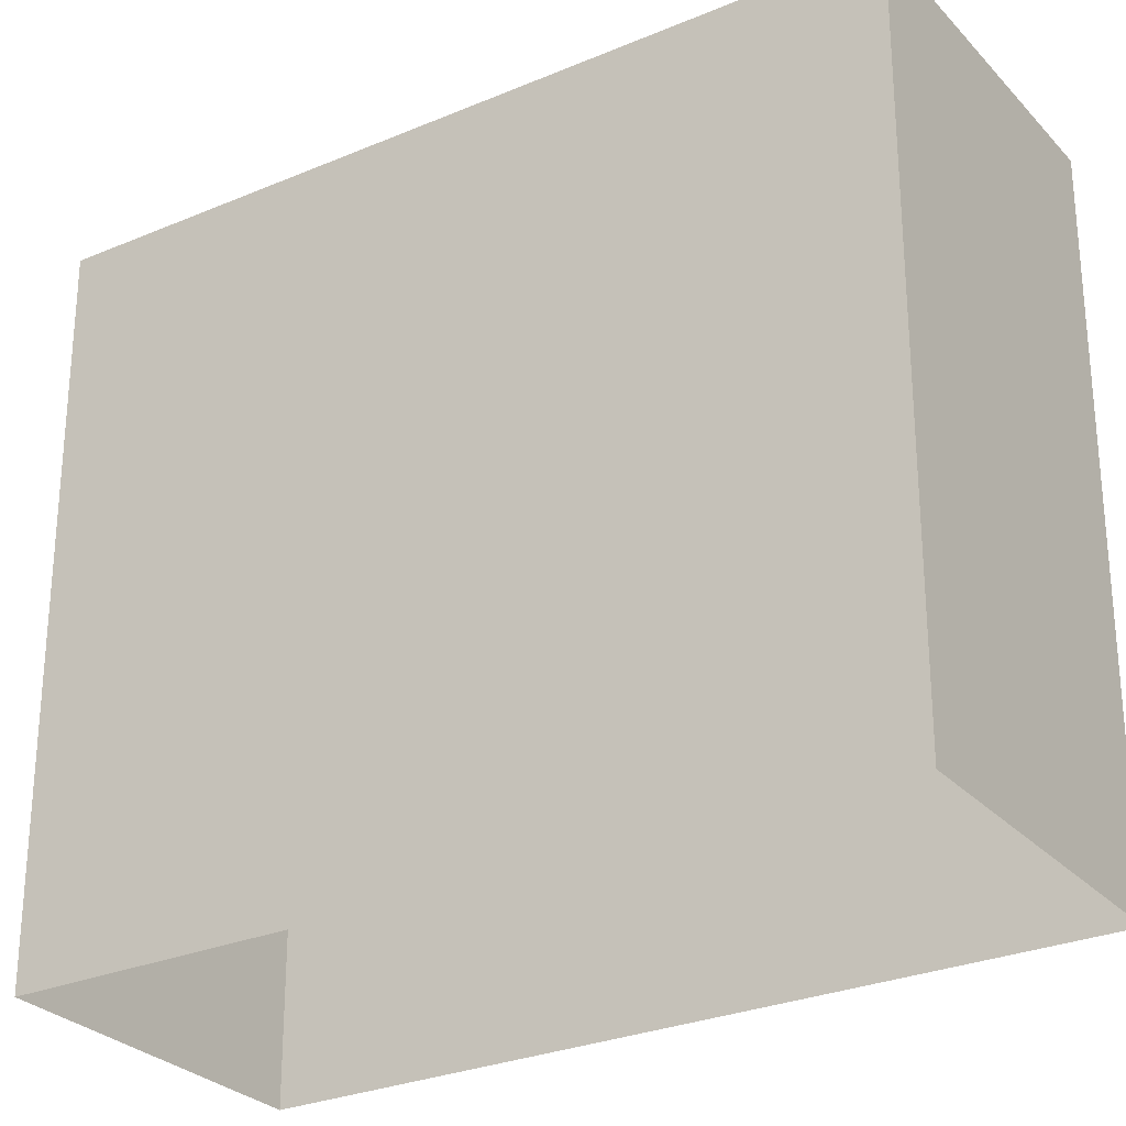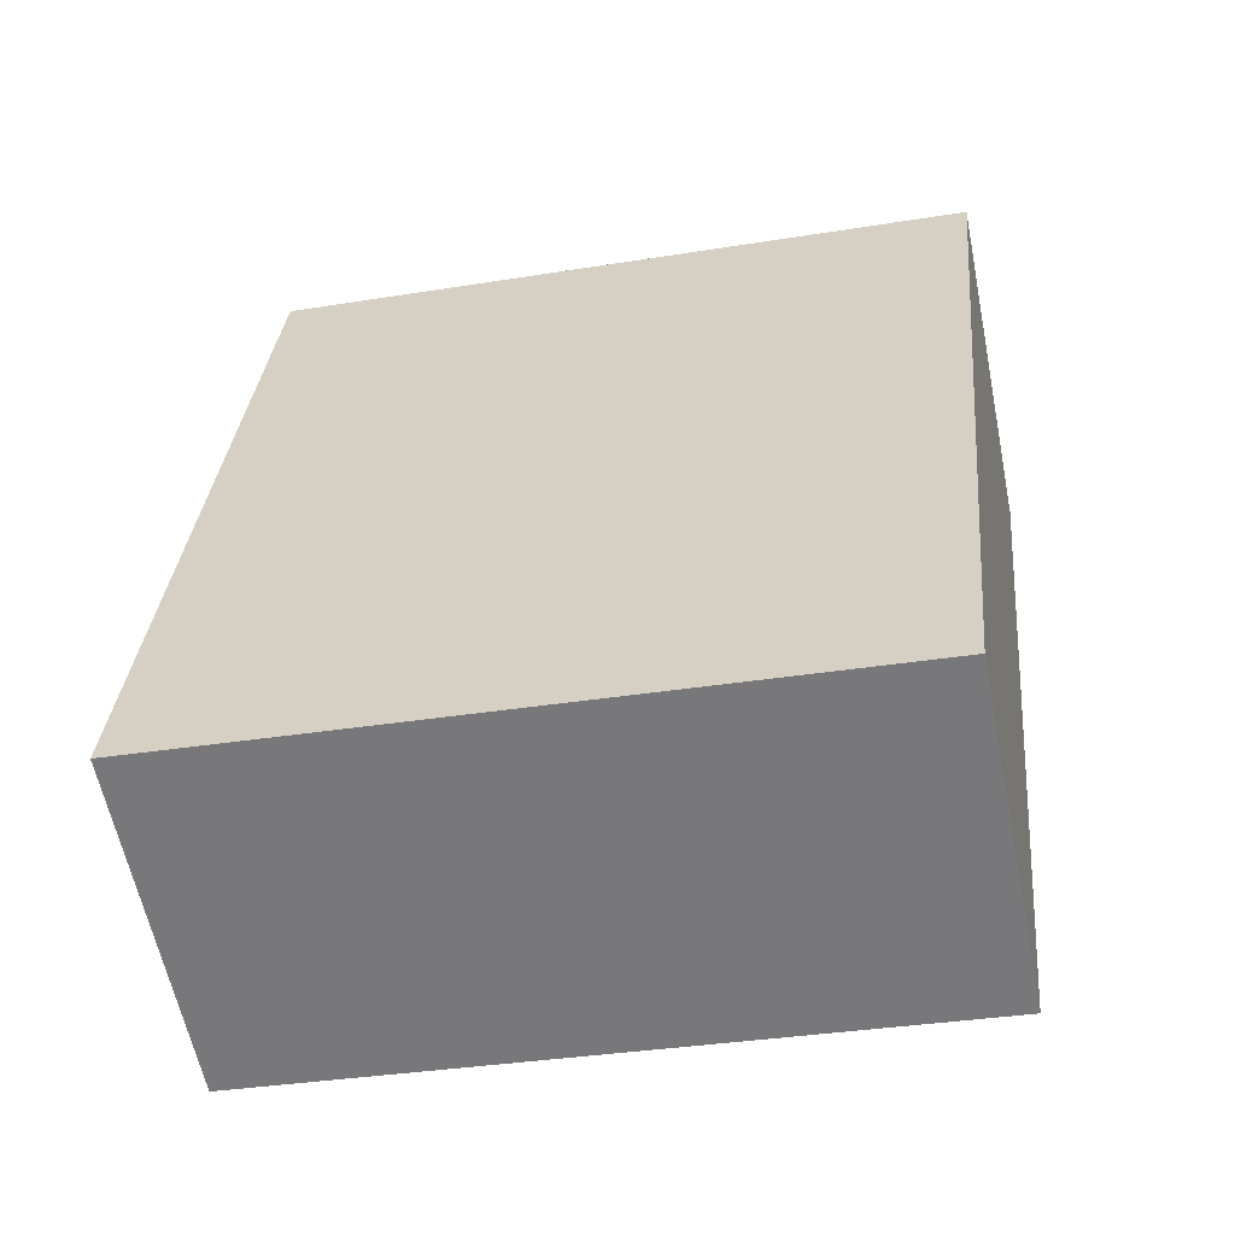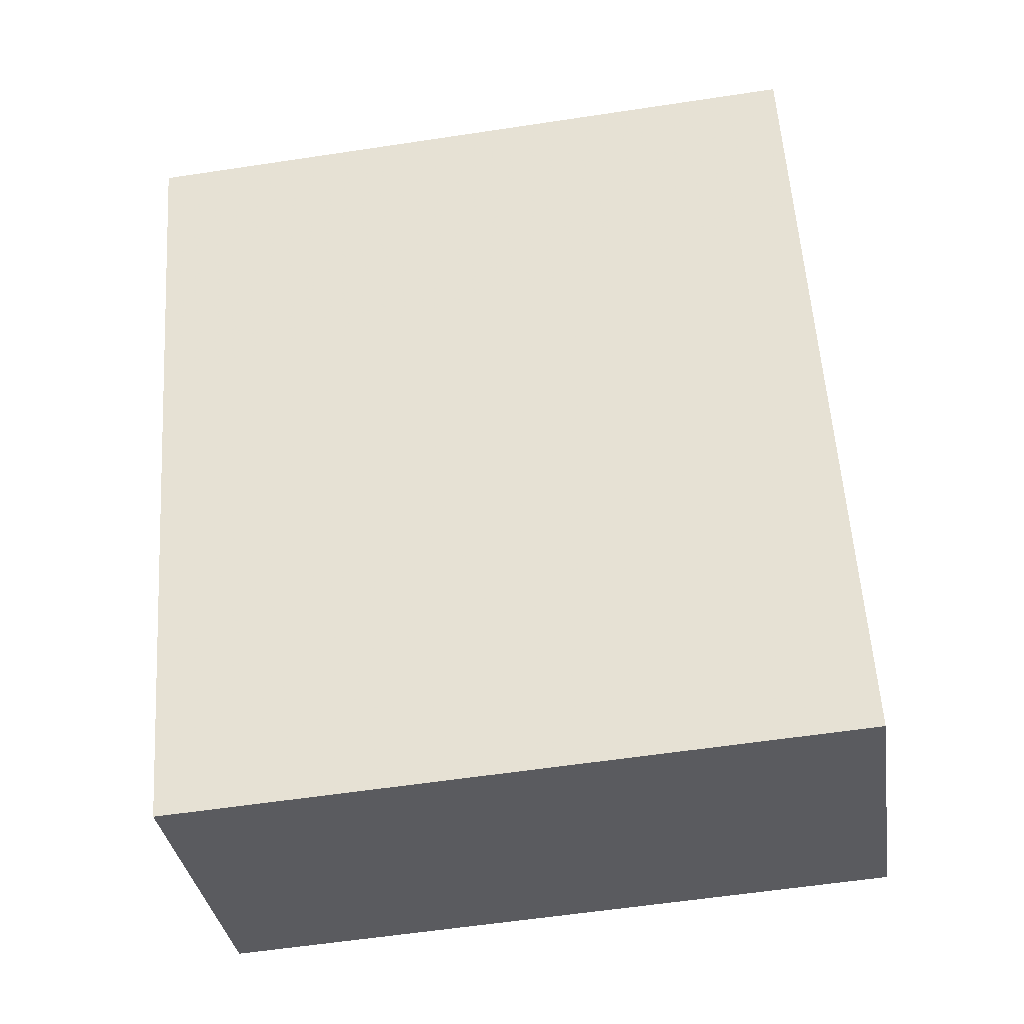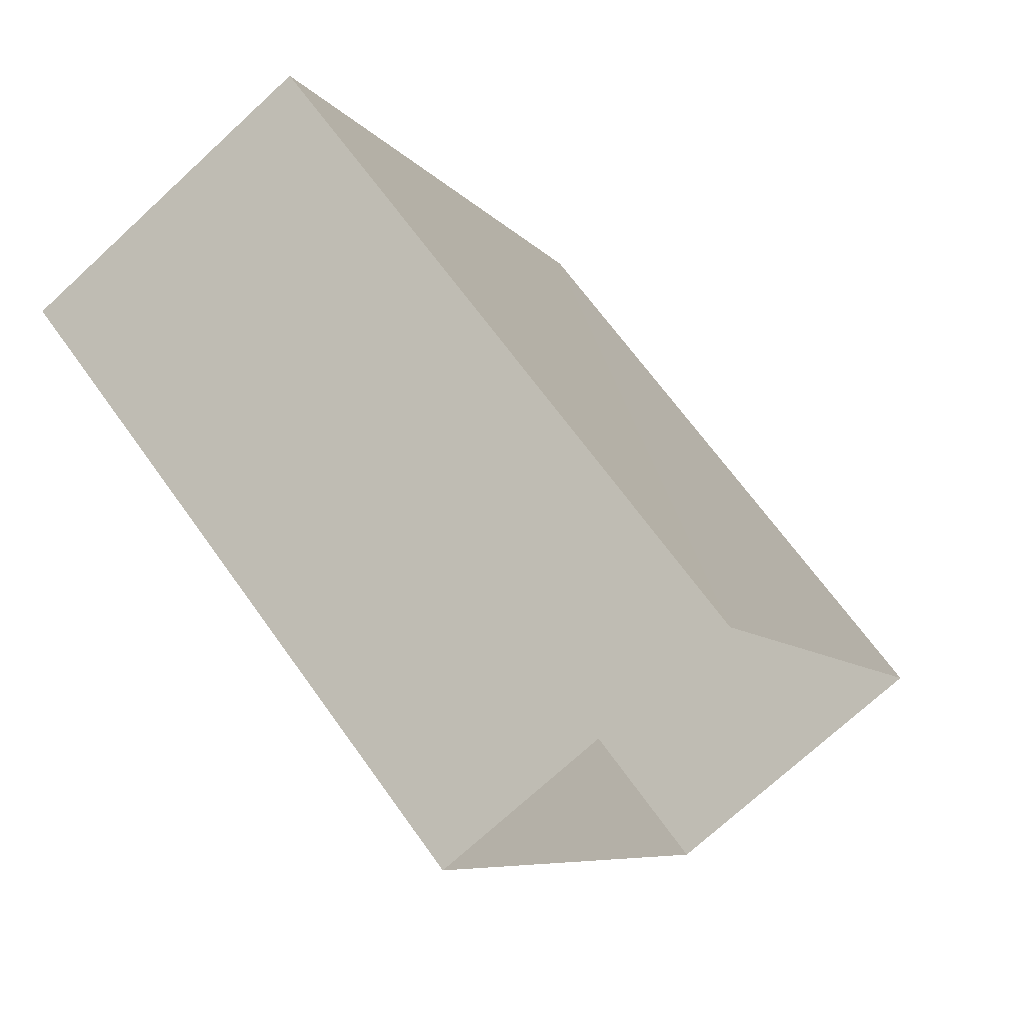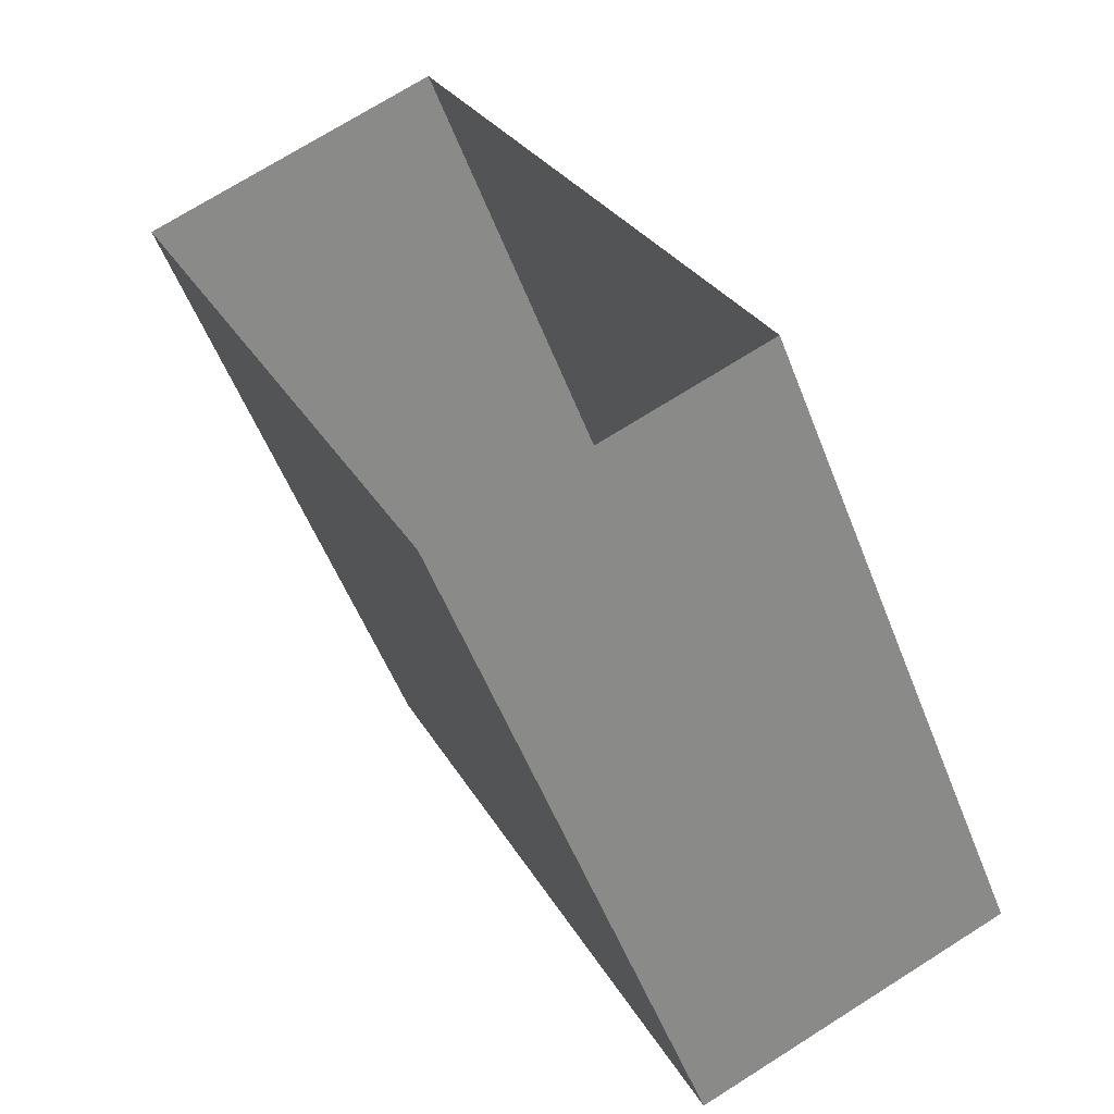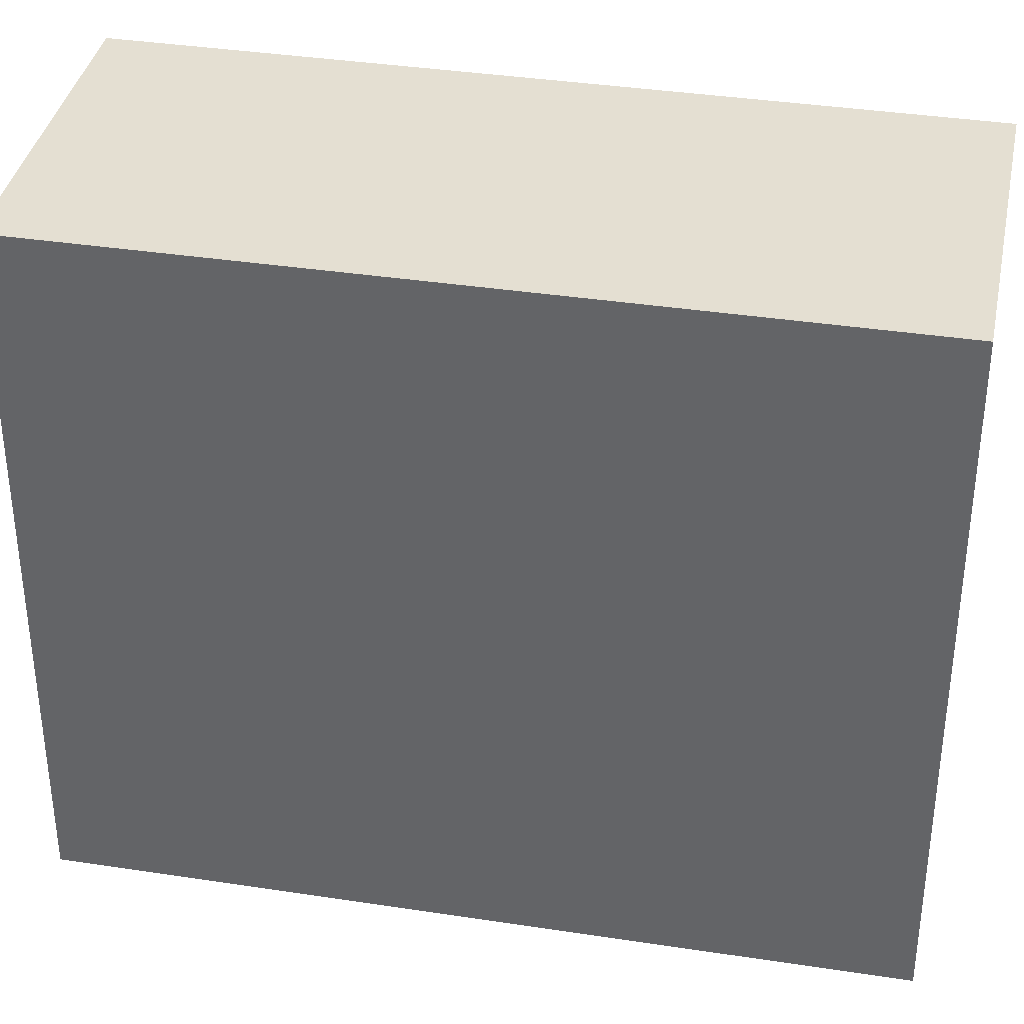
<metadata>
{"format":"obj","ext":"obj","renderer":"f3d","projection":"perspective","resolution":1024,"background":"white","views":[{"elev":-28.0,"azim":-82.0,"up":"+Z"},{"elev":-33.9,"azim":-77.5,"up":"+Y"},{"elev":-58.3,"azim":98.9,"up":"+Y"},{"elev":67.4,"azim":144.4,"up":"+Y"},{"elev":-53.6,"azim":-159.1,"up":"+Y"},{"elev":37.1,"azim":76.3,"up":"+Z"}]}
</metadata>
<code>
v 1.216e+04 -1.522e+04 16.53
v 1.216e+04 -1.522e+04 16.53
v 1.216e+04 -1.521e+04 16.53
v 1.216e+04 -1.521e+04 16.53
v 1.216e+04 -1.522e+04 21.06
v 1.216e+04 -1.521e+04 21.06
v 1.216e+04 -1.521e+04 21.06
v 1.216e+04 -1.522e+04 21.06
f 1 2 3
f 4 1 3
f 5 6 7
f 8 5 7
f 6 4 3
f 7 6 3
f 5 1 4
f 6 5 4
f 5 2 1
f 5 8 2
f 8 3 2
f 8 7 3

</code>
